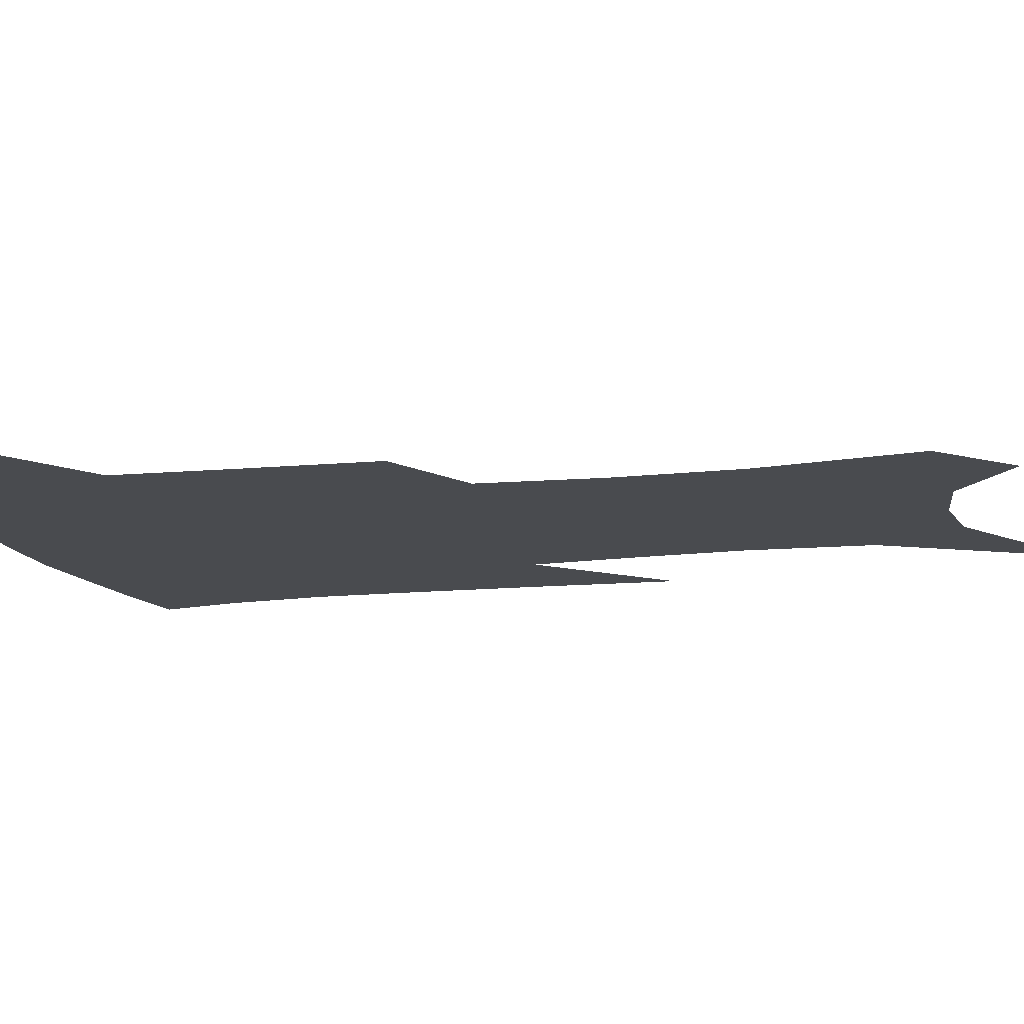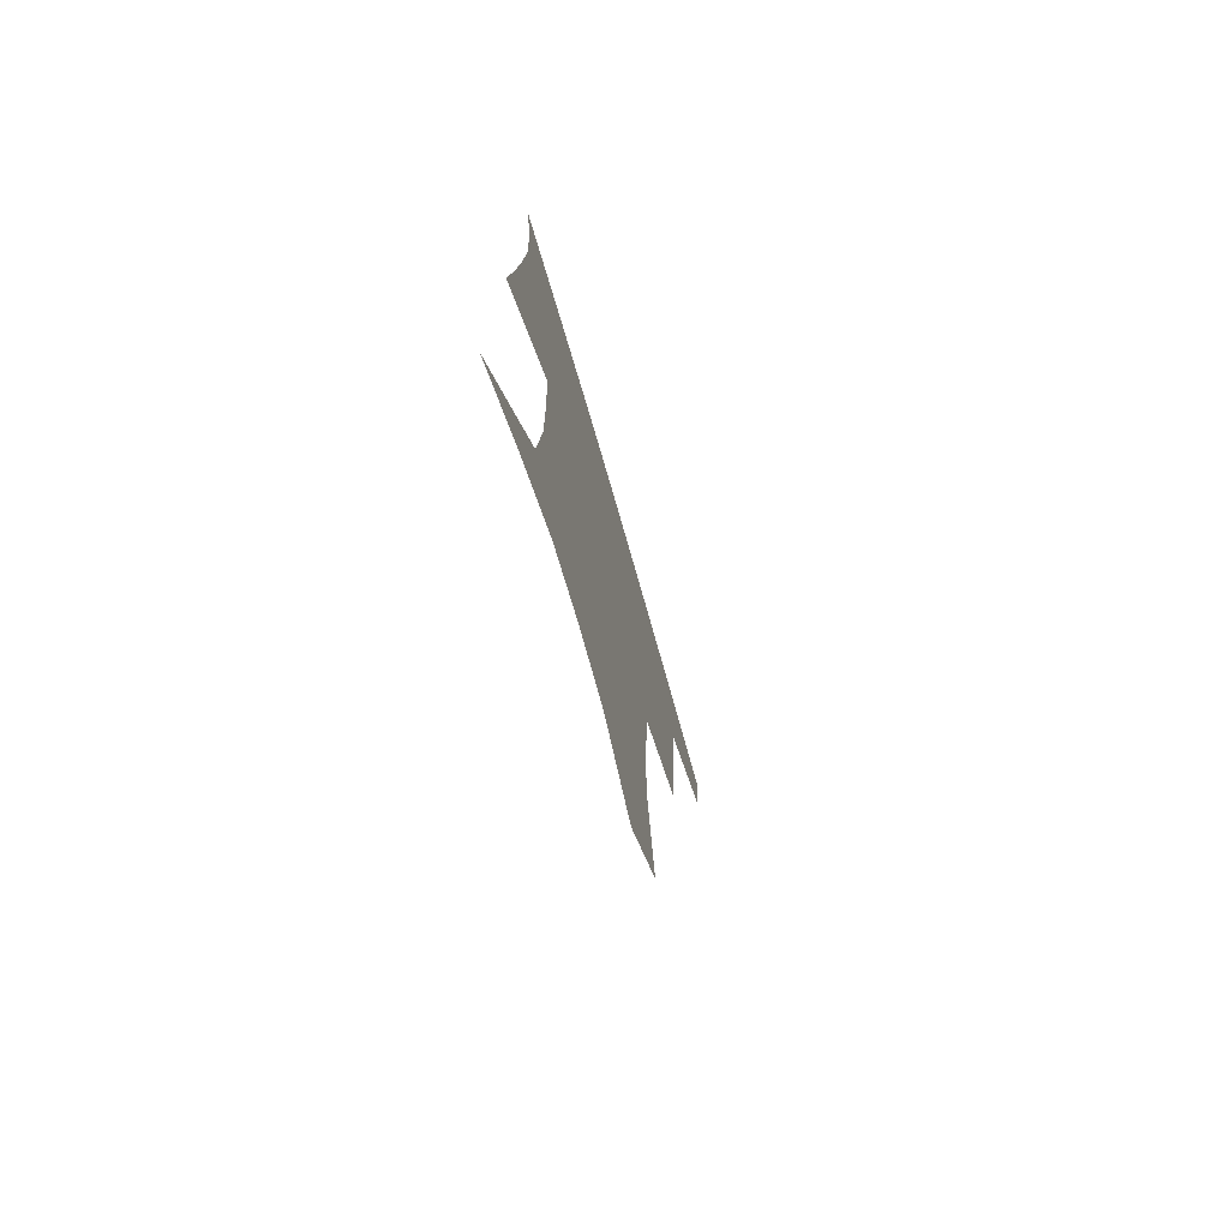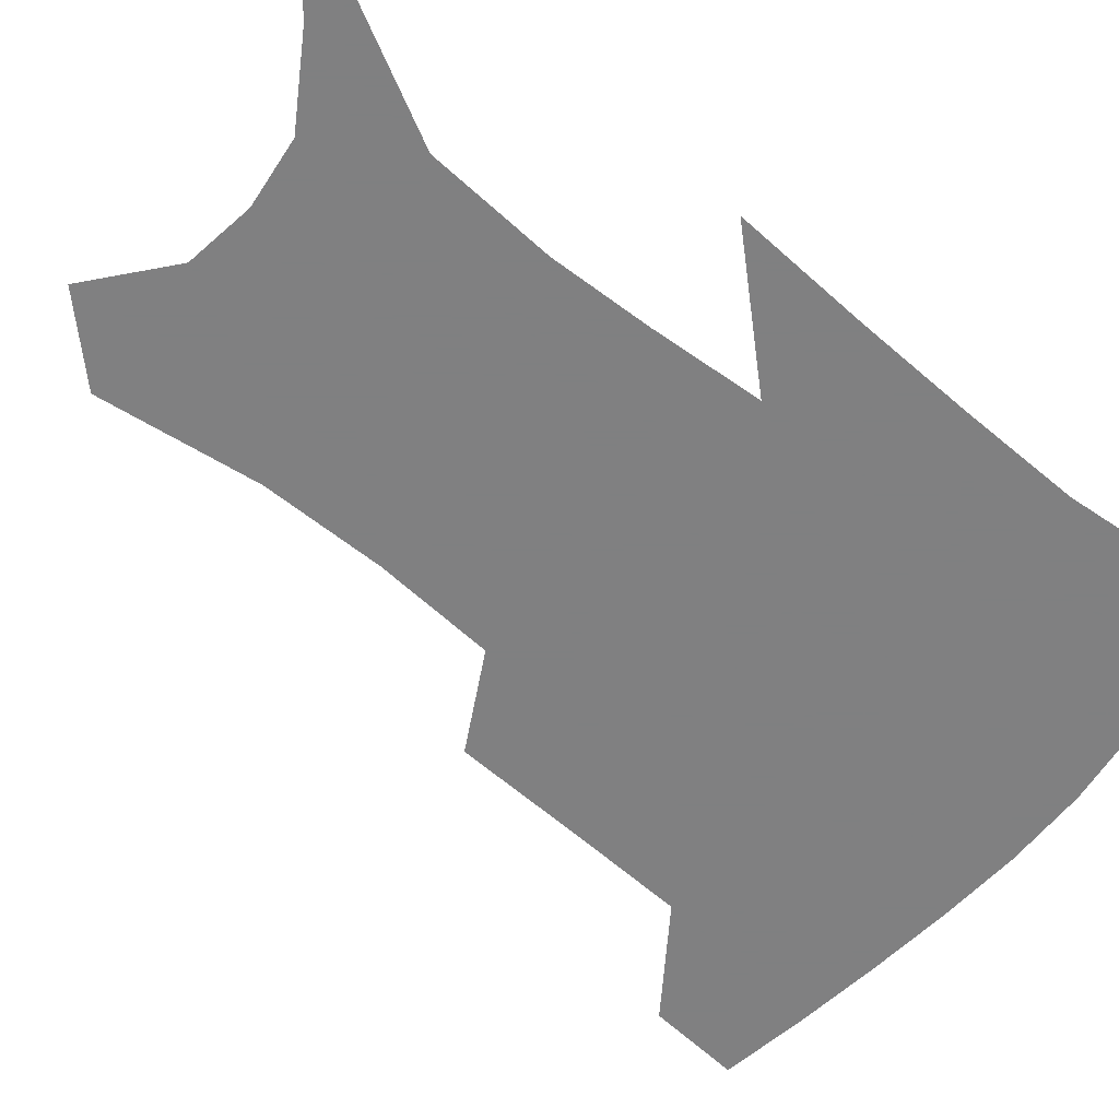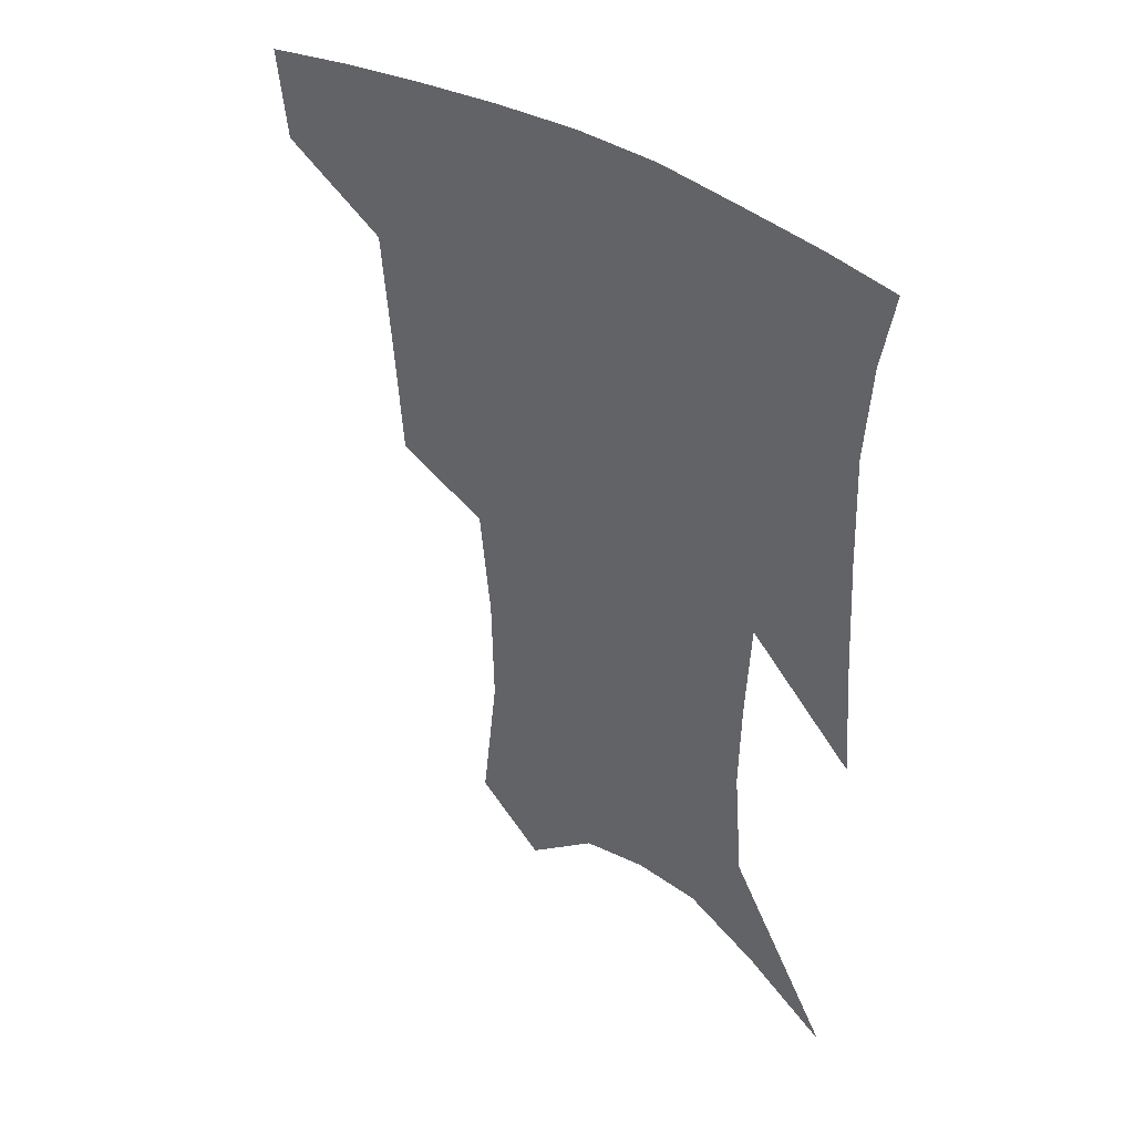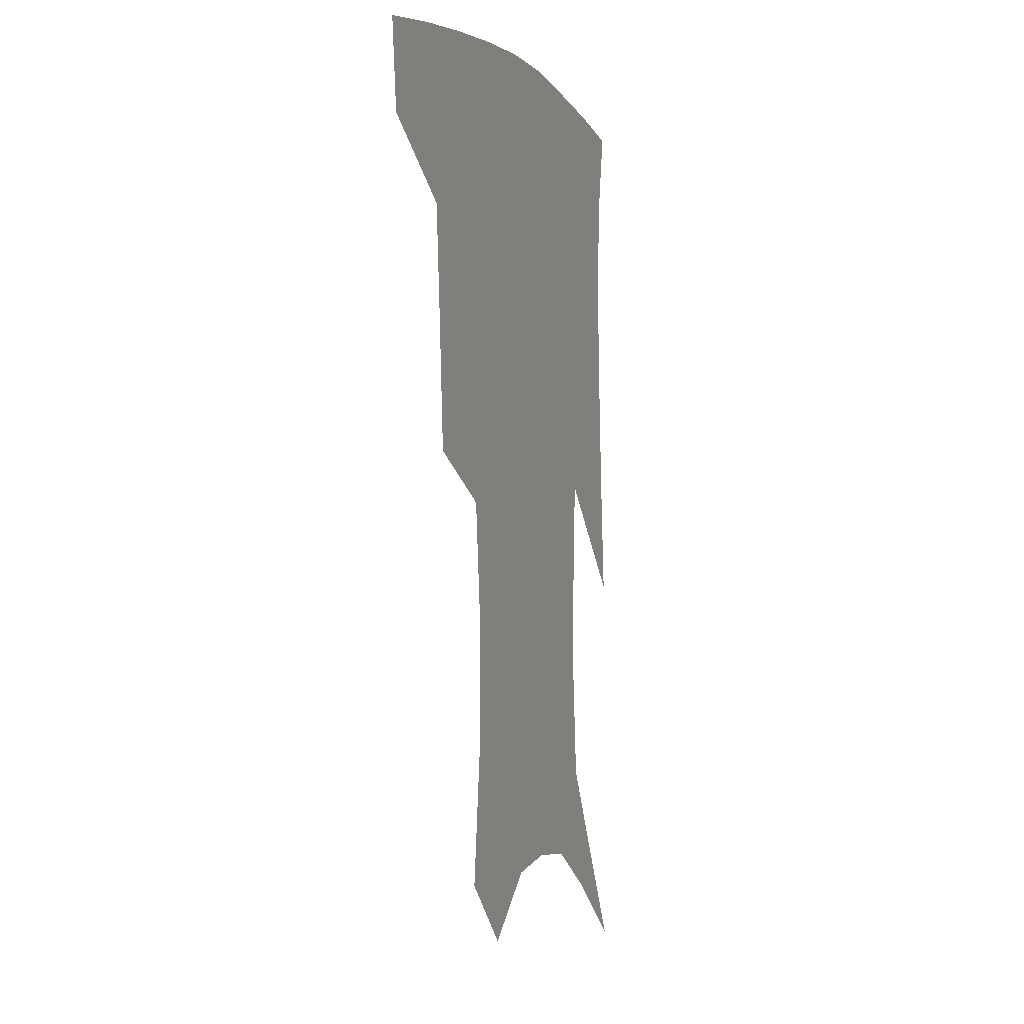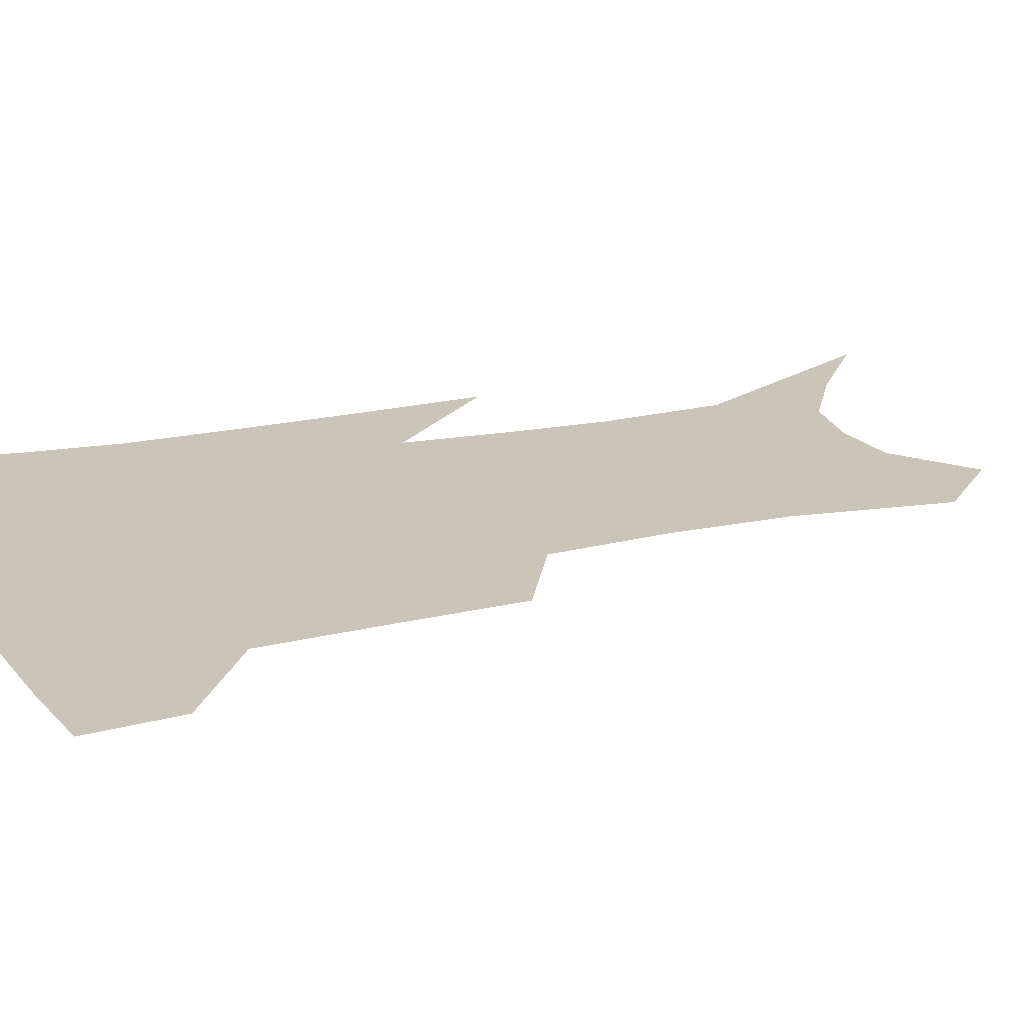
<metadata>
{"format":"obj","ext":"obj","renderer":"f3d","projection":"perspective","resolution":1024,"background":"white","views":[{"elev":-13.8,"azim":-74.7,"up":"+Z"},{"elev":-75.3,"azim":106.2,"up":"+Y"},{"elev":-60.0,"azim":51.6,"up":"+Z"},{"elev":42.8,"azim":36.3,"up":"+Y"},{"elev":-2.0,"azim":-69.9,"up":"+Y"},{"elev":20.7,"azim":-109.8,"up":"+Z"}]}
</metadata>
<code>
v 467.2 382 0
v 464.1 410.8 0
v 505.4 281.4 0
v 502.7 322.1 0
v 499.9 359.7 0
v 495.9 388.5 0
v 491.5 415.6 0
v 533.5 140.1 0
v 539 190 0
v 538.4 228.4 0
v 534.9 266.1 0
v 530.3 301.8 0
v 528.3 337.2 0
v 525.5 366.2 0
v 522.2 392.5 0
v 518.8 419.4 0
v 555.4 118.7 0
v 560.5 173.4 0
v 559.8 207.7 0
v 558.8 247.7 0
v 555.5 279.1 0
v 553.8 314.9 0
v 552.3 344.8 0
v 551.2 371.4 0
v 548.6 396.1 0
v 545.8 422.4 0
v 578.8 138.8 0
v 580.1 183.1 0
v 579.3 218.8 0
v 577.8 252.2 0
v 575.9 283.9 0
v 575.3 319.1 0
v 575 347.3 0
v 575.2 373.7 0
v 574.7 397.8 0
v 572.4 424.3 0
v 600.4 142.4 0
v 598.8 184.2 0
v 597.9 219.3 0
v 597.1 256.4 0
v 596.7 290.7 0
v 596.5 321 0
v 597.2 349.1 0
v 598.4 374.7 0
v 599.6 398 0
v 598.8 424.1 0
v 622 140.3 0
v 618.8 176.3 0
v 616.1 220.4 0
v 616.4 252 0
v 617.8 282.9 0
v 617.7 315.8 0
v 618.3 348.8 0
v 620.8 372.7 0
v 623.4 396.9 0
v 626.1 420.8 0
v 646.6 125.3 0
v 639.2 168.6 0
v 635.9 208.4 0
v 636.4 240.3 0
v 638.1 275.4 0
v 638.8 309.8 0
v 640.1 340.8 0
v 643.2 367.5 0
v 646.4 394.4 0
v 650.5 417.6 0
v 674.6 103.8 0
v 673.7 238.3 0
v 670.5 281 0
v 668.2 319.4 0
v 666.7 356.8 0
v 668.7 388.5 0
v 672.9 413.5 0
v 691 451 0
f 5 6 1
f 1 6 2
f 6 7 2
f 11 12 3
f 3 12 4
f 12 13 4
f 4 13 5
f 13 14 5
f 5 14 6
f 14 15 6
f 6 15 7
f 15 16 7
f 17 18 8
f 8 18 9
f 18 19 9
f 9 19 10
f 19 20 10
f 10 20 11
f 20 21 11
f 11 21 12
f 21 22 12
f 12 22 13
f 22 23 13
f 13 23 14
f 23 24 14
f 14 24 15
f 24 25 15
f 15 25 16
f 25 26 16
f 17 27 18
f 27 28 18
f 18 28 19
f 28 29 19
f 19 29 20
f 29 30 20
f 20 30 21
f 30 31 21
f 21 31 22
f 31 32 22
f 22 32 23
f 32 33 23
f 23 33 24
f 33 34 24
f 24 34 25
f 34 35 25
f 25 35 26
f 35 36 26
f 27 37 28
f 37 38 28
f 28 38 29
f 38 39 29
f 29 39 30
f 39 40 30
f 30 40 31
f 40 41 31
f 31 41 32
f 41 42 32
f 32 42 33
f 42 43 33
f 33 43 34
f 43 44 34
f 34 44 35
f 44 45 35
f 35 45 36
f 45 46 36
f 37 47 38
f 47 48 38
f 38 48 39
f 48 49 39
f 39 49 40
f 49 50 40
f 40 50 41
f 50 51 41
f 41 51 42
f 51 52 42
f 42 52 43
f 52 53 43
f 43 53 44
f 53 54 44
f 44 54 45
f 54 55 45
f 45 55 46
f 55 56 46
f 47 57 48
f 57 58 48
f 48 58 49
f 58 59 49
f 49 59 50
f 59 60 50
f 50 60 51
f 60 61 51
f 51 61 52
f 61 62 52
f 52 62 53
f 62 63 53
f 53 63 54
f 63 64 54
f 54 64 55
f 64 65 55
f 55 65 56
f 65 66 56
f 57 67 58
f 61 68 62
f 68 69 62
f 62 69 63
f 69 70 63
f 63 70 64
f 70 71 64
f 64 71 65
f 71 72 65
f 65 72 66
f 72 73 66

</code>
